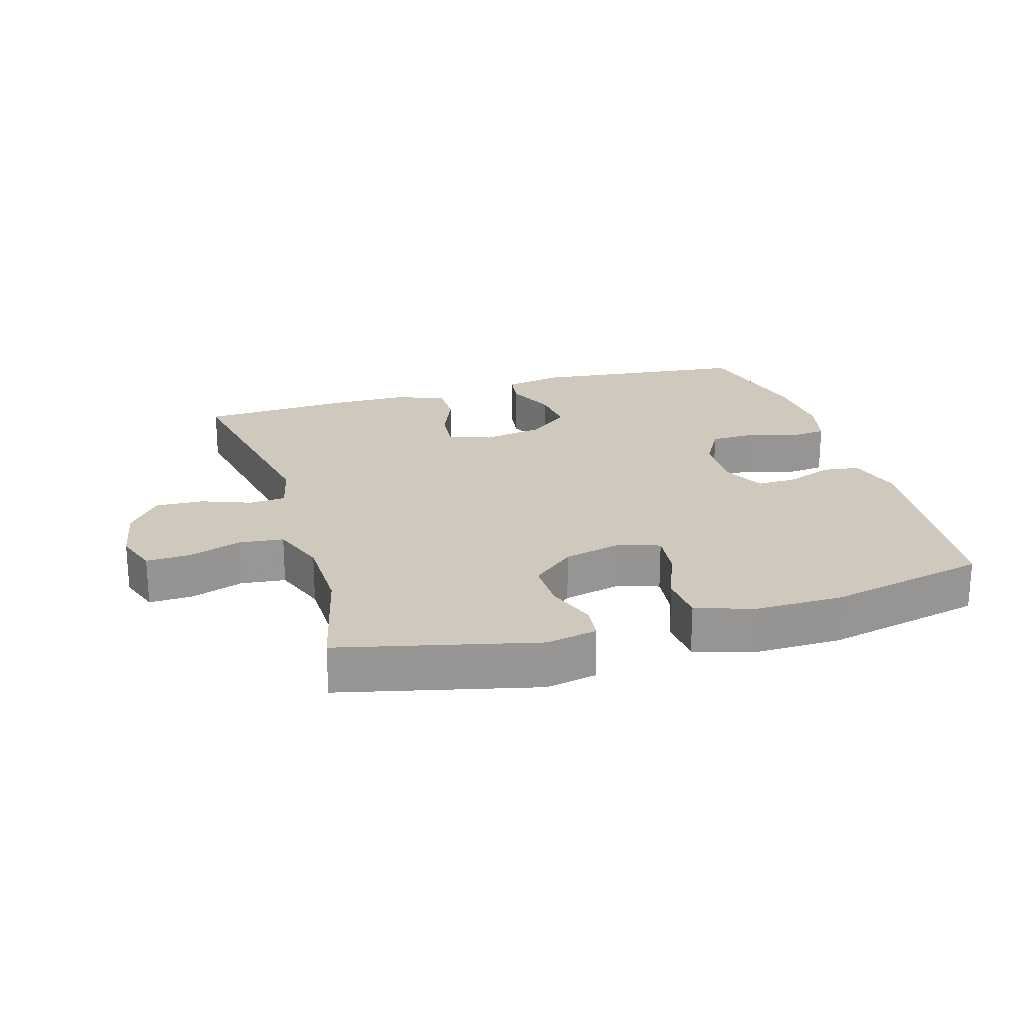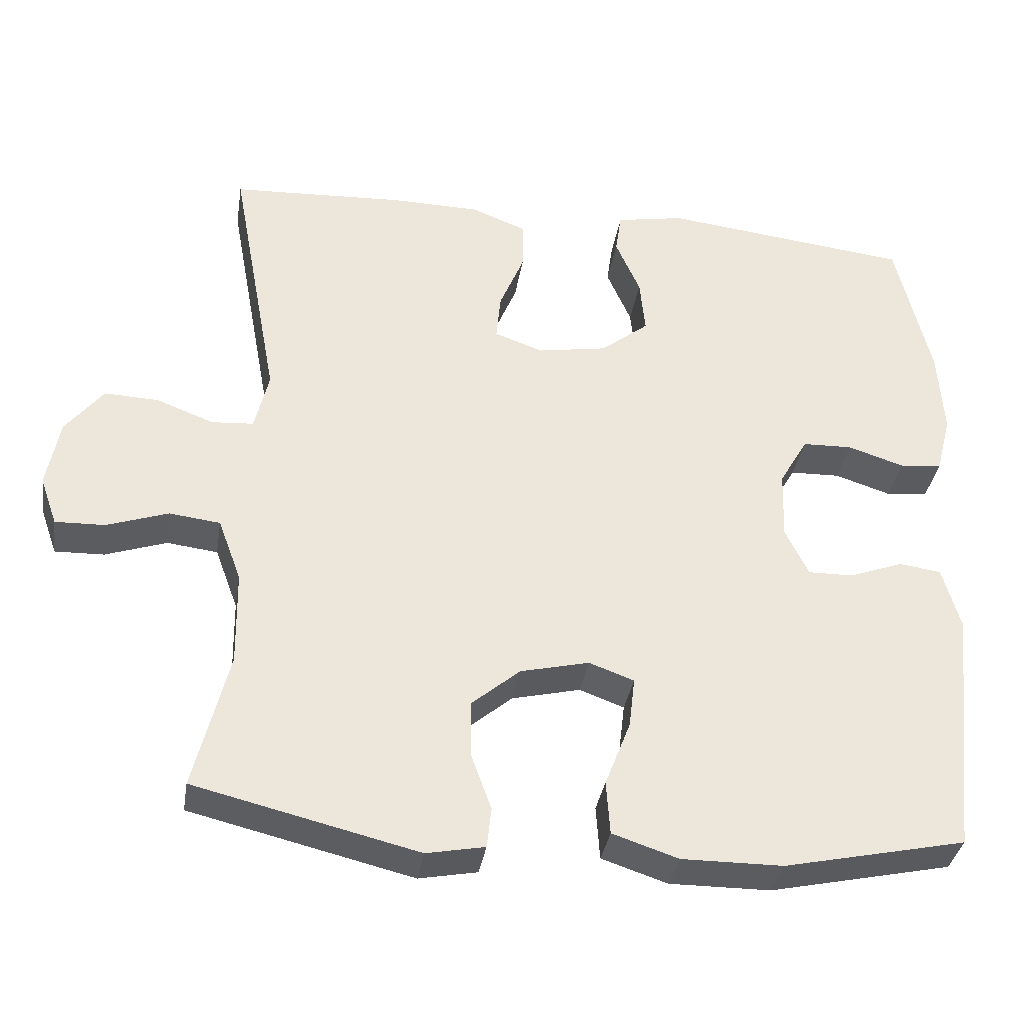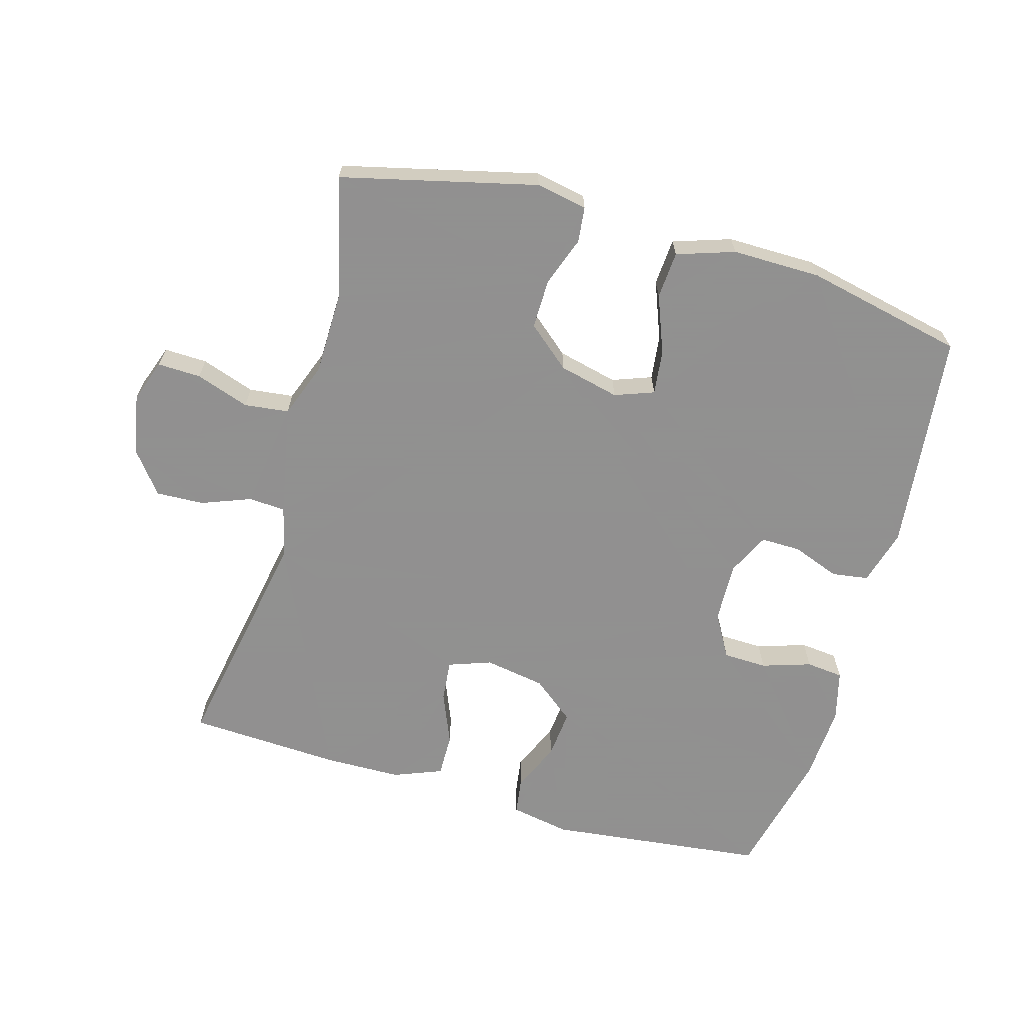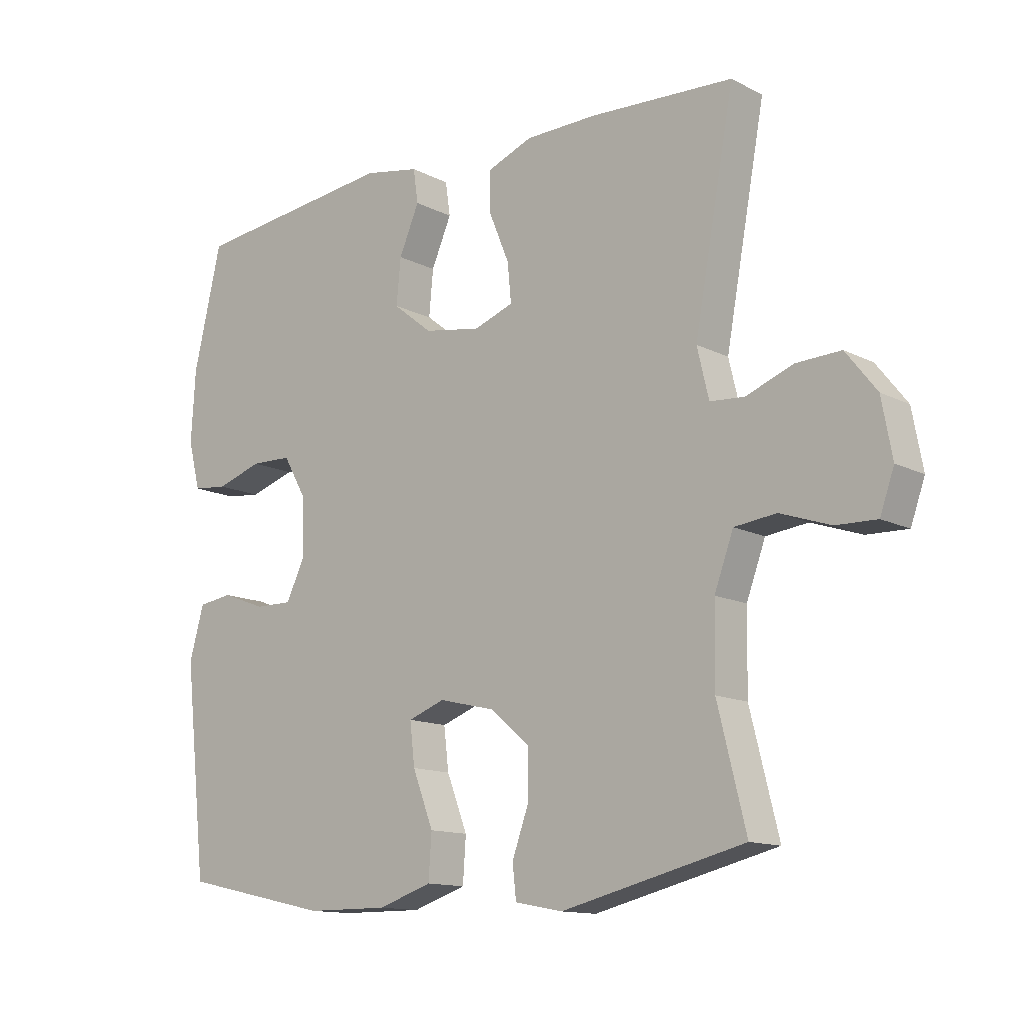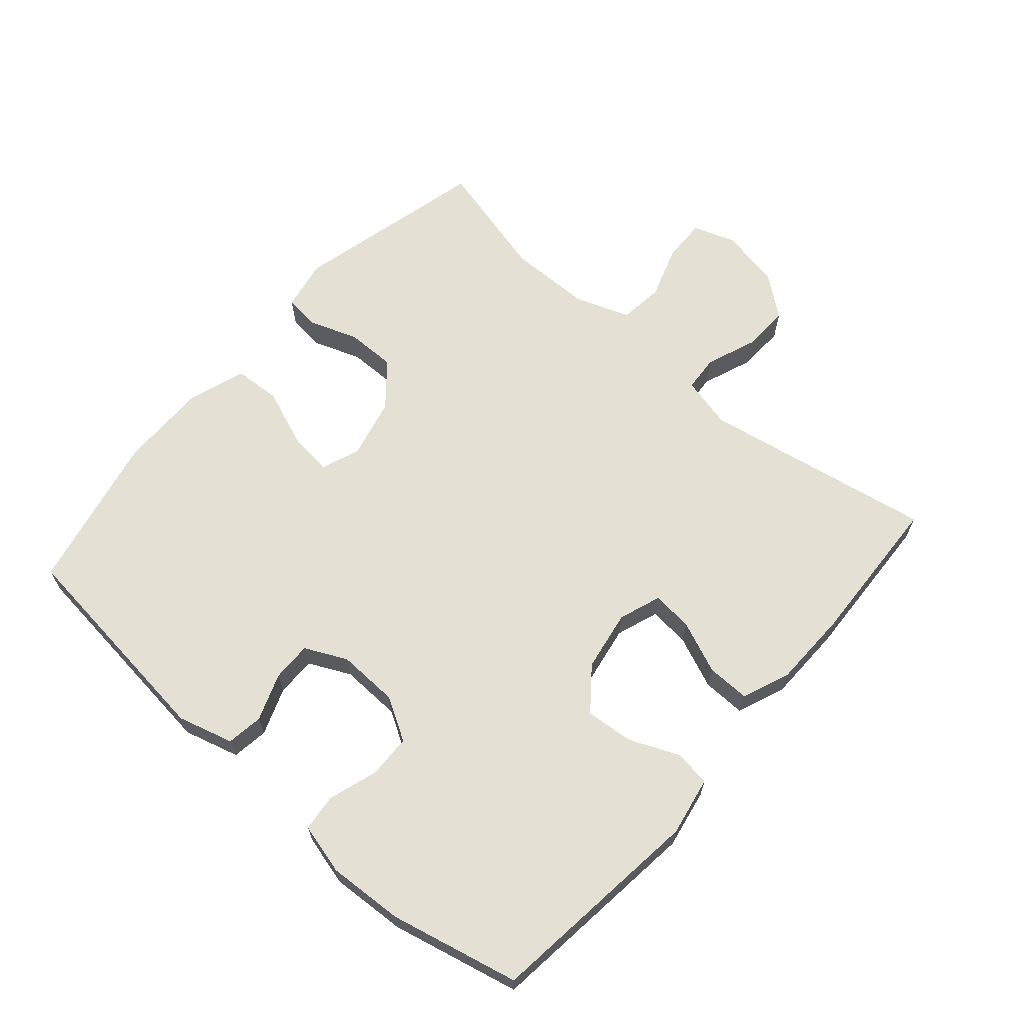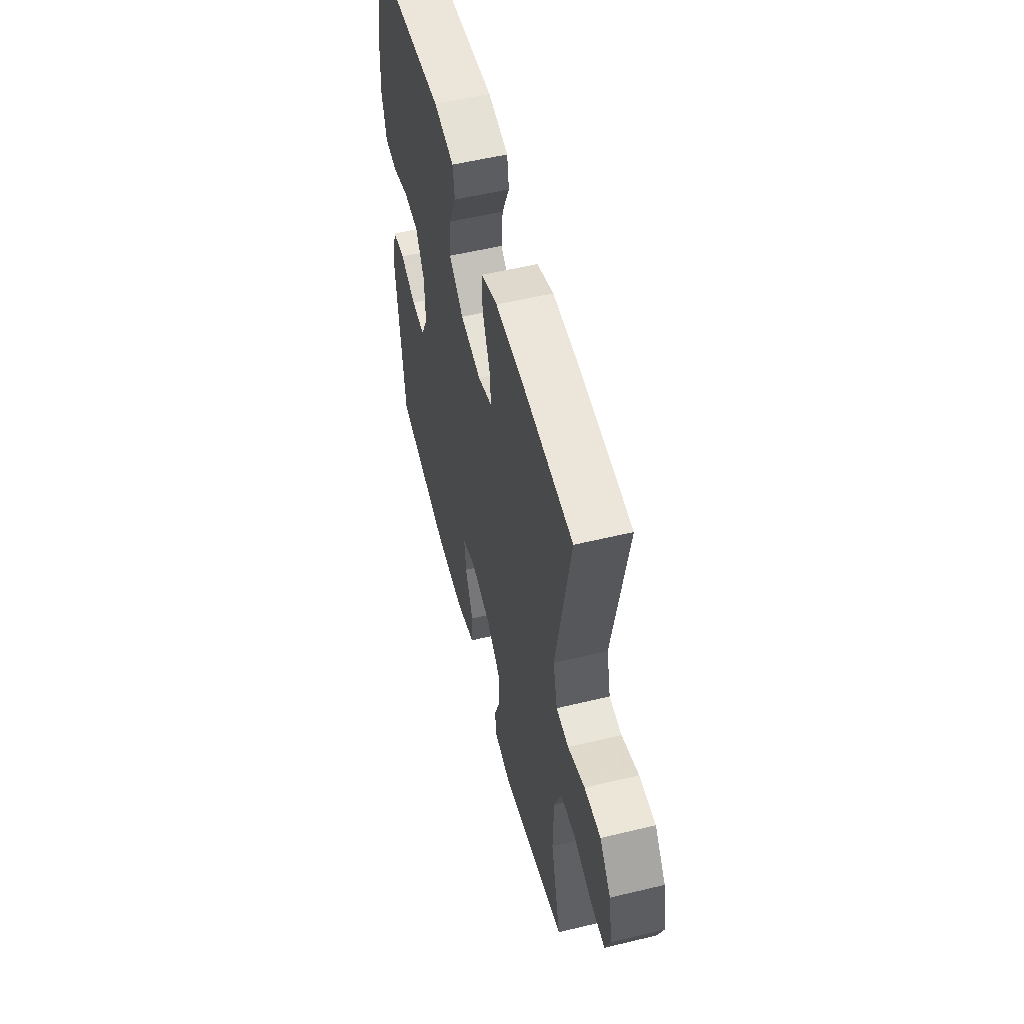
<metadata>
{"format":"obj","ext":"obj","renderer":"f3d","projection":"perspective","resolution":1024,"background":"white","views":[{"elev":22.3,"azim":163.3,"up":"+Y"},{"elev":-35.4,"azim":171.0,"up":"+Z"},{"elev":-65.8,"azim":164.1,"up":"+Y"},{"elev":-13.1,"azim":41.0,"up":"+Z"},{"elev":65.3,"azim":-48.8,"up":"+Y"},{"elev":54.8,"azim":75.7,"up":"+Z"}]}
</metadata>
<code>
v -0.5 0.07 -0.5
v -0.537 0.07 -0.163
v -0.513 0.07 -0.078
v -0.457 0.07 -0.07
v -0.385 0.07 -0.097
v -0.324 0.07 -0.098
v -0.293 0.07 -0.034
v -0.296 0.07 0.059
v -0.334 0.07 0.125
v -0.401 0.07 0.127
v -0.476 0.07 0.103
v -0.533 0.07 0.109
v -0.553 0.07 0.187
v -0.546 0.07 0.303
v -0.5 0.07 0.5
v -0.166 0.07 0.538
v -0.075 0.07 0.521
v -0.067 0.07 0.466
v -0.1 0.07 0.39
v -0.107 0.07 0.316
v -0.043 0.07 0.265
v 0.05 0.07 0.249
v 0.115 0.07 0.272
v 0.109 0.07 0.335
v 0.076 0.07 0.415
v 0.075 0.07 0.481
v 0.149 0.07 0.51
v 0.266 0.07 0.512
v 0.5 0.07 0.5
v 0.435 0.07 0.147
v 0.454 0.07 0.067
v 0.51 0.07 0.063
v 0.586 0.07 0.092
v 0.659 0.07 0.095
v 0.709 0.07 0.031
v 0.726 0.07 -0.061
v 0.703 0.07 -0.126
v 0.637 0.07 -0.124
v 0.555 0.07 -0.096
v 0.487 0.07 -0.104
v 0.456 0.07 -0.188
v 0.454 0.07 -0.315
v 0.5 0.07 -0.5
v 0.202 0.07 -0.572
v 0.124 0.07 -0.557
v 0.118 0.07 -0.503
v 0.145 0.07 -0.428
v 0.146 0.07 -0.352
v 0.081 0.07 -0.297
v -0.011 0.07 -0.275
v -0.071 0.07 -0.297
v -0.063 0.07 -0.365
v -0.029 0.07 -0.453
v -0.034 0.07 -0.525
v -0.122 0.07 -0.554
v -0.257 0.07 -0.553
v -0.5 0 -0.5
v -0.537 0 -0.163
v -0.513 0 -0.078
v -0.457 0 -0.07
v -0.385 0 -0.097
v -0.324 0 -0.098
v -0.293 0 -0.034
v -0.296 0 0.059
v -0.334 0 0.125
v -0.401 0 0.127
v -0.476 0 0.103
v -0.533 0 0.109
v -0.553 0 0.187
v -0.546 0 0.303
v -0.5 0 0.5
v -0.166 0 0.538
v -0.075 0 0.521
v -0.067 0 0.466
v -0.1 0 0.39
v -0.107 0 0.316
v -0.043 0 0.265
v 0.05 0 0.249
v 0.115 0 0.272
v 0.109 0 0.335
v 0.076 0 0.415
v 0.075 0 0.481
v 0.149 0 0.51
v 0.266 0 0.512
v 0.5 0 0.5
v 0.435 0 0.147
v 0.454 0 0.067
v 0.51 0 0.063
v 0.586 0 0.092
v 0.659 0 0.095
v 0.709 0 0.031
v 0.726 0 -0.061
v 0.703 0 -0.126
v 0.637 0 -0.124
v 0.555 0 -0.096
v 0.487 0 -0.104
v 0.456 0 -0.188
v 0.454 0 -0.315
v 0.5 0 -0.5
v 0.202 0 -0.572
v 0.124 0 -0.557
v 0.118 0 -0.503
v 0.145 0 -0.428
v 0.146 0 -0.352
v 0.081 0 -0.297
v -0.011 0 -0.275
v -0.071 0 -0.297
v -0.063 0 -0.365
v -0.029 0 -0.453
v -0.034 0 -0.525
v -0.122 0 -0.554
v -0.257 0 -0.553
f 52 53 54 55
f 51 52 55 56
f 44 45 46 47
f 42 43 44 47
f 41 42 47 48
f 40 41 48 49
f 36 37 38 39
f 36 39 40
f 35 36 40
f 32 33 34 35
f 31 32 35 40
f 30 31 40 49
f 24 25 26 27
f 23 24 27 28
f 16 17 18 19
f 16 19 20
f 15 16 20
f 14 15 20 21
f 10 11 12 13
f 9 10 13 14
f 2 3 4 5
f 2 5 6
f 51 56 1 2
f 50 51 2 6
f 49 50 6 7
f 30 49 7 8
f 23 28 29 30
f 22 23 30 8
f 9 14 21 22
f 8 9 22
f 111 110 109 108
f 112 111 108 107
f 103 102 101 100
f 103 100 99 98
f 104 103 98 97
f 105 104 97 96
f 95 94 93 92
f 96 95 92
f 96 92 91
f 91 90 89 88
f 96 91 88 87
f 105 96 87 86
f 83 82 81 80
f 84 83 80 79
f 75 74 73 72
f 76 75 72
f 76 72 71
f 77 76 71 70
f 69 68 67 66
f 70 69 66 65
f 61 60 59 58
f 62 61 58
f 58 57 112 107
f 62 58 107 106
f 63 62 106 105
f 64 63 105 86
f 86 85 84 79
f 64 86 79 78
f 78 77 70 65
f 78 65 64
f 1 57 58 2
f 2 58 59 3
f 3 59 60 4
f 4 60 61 5
f 5 61 62 6
f 6 62 63 7
f 7 63 64 8
f 8 64 65 9
f 9 65 66 10
f 10 66 67 11
f 11 67 68 12
f 12 68 69 13
f 13 69 70 14
f 14 70 71 15
f 15 71 72 16
f 16 72 73 17
f 17 73 74 18
f 18 74 75 19
f 19 75 76 20
f 20 76 77 21
f 21 77 78 22
f 22 78 79 23
f 23 79 80 24
f 24 80 81 25
f 25 81 82 26
f 26 82 83 27
f 27 83 84 28
f 28 84 85 29
f 29 85 86 30
f 30 86 87 31
f 31 87 88 32
f 32 88 89 33
f 33 89 90 34
f 34 90 91 35
f 35 91 92 36
f 36 92 93 37
f 37 93 94 38
f 38 94 95 39
f 39 95 96 40
f 40 96 97 41
f 41 97 98 42
f 42 98 99 43
f 43 99 100 44
f 44 100 101 45
f 45 101 102 46
f 46 102 103 47
f 47 103 104 48
f 48 104 105 49
f 49 105 106 50
f 50 106 107 51
f 51 107 108 52
f 52 108 109 53
f 53 109 110 54
f 54 110 111 55
f 55 111 112 56
f 56 112 57 1

</code>
